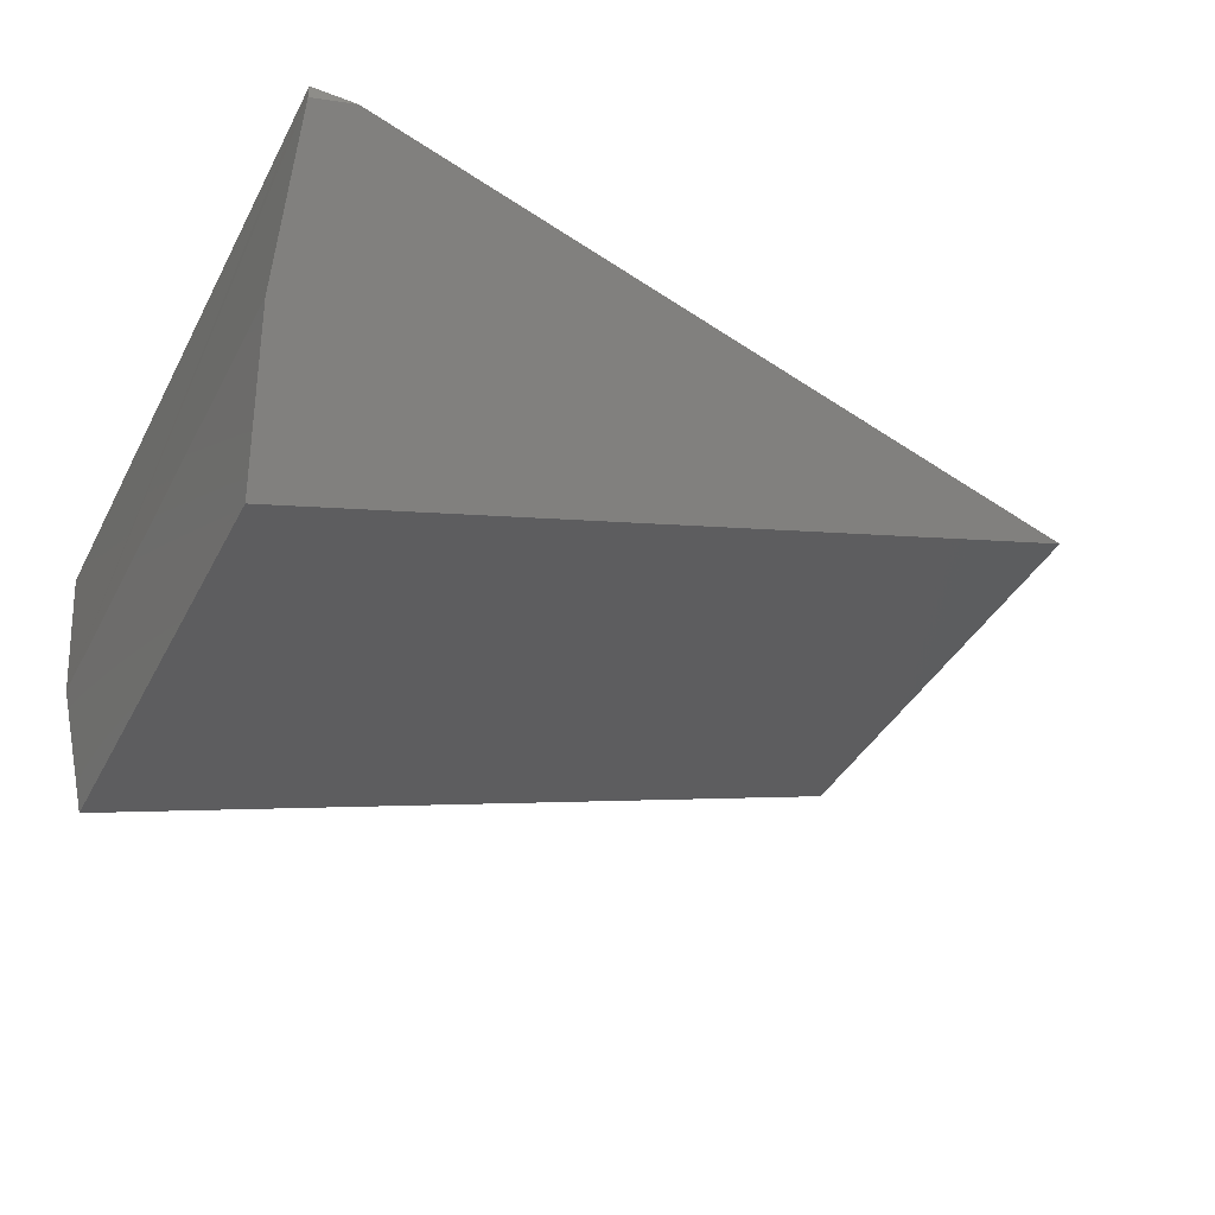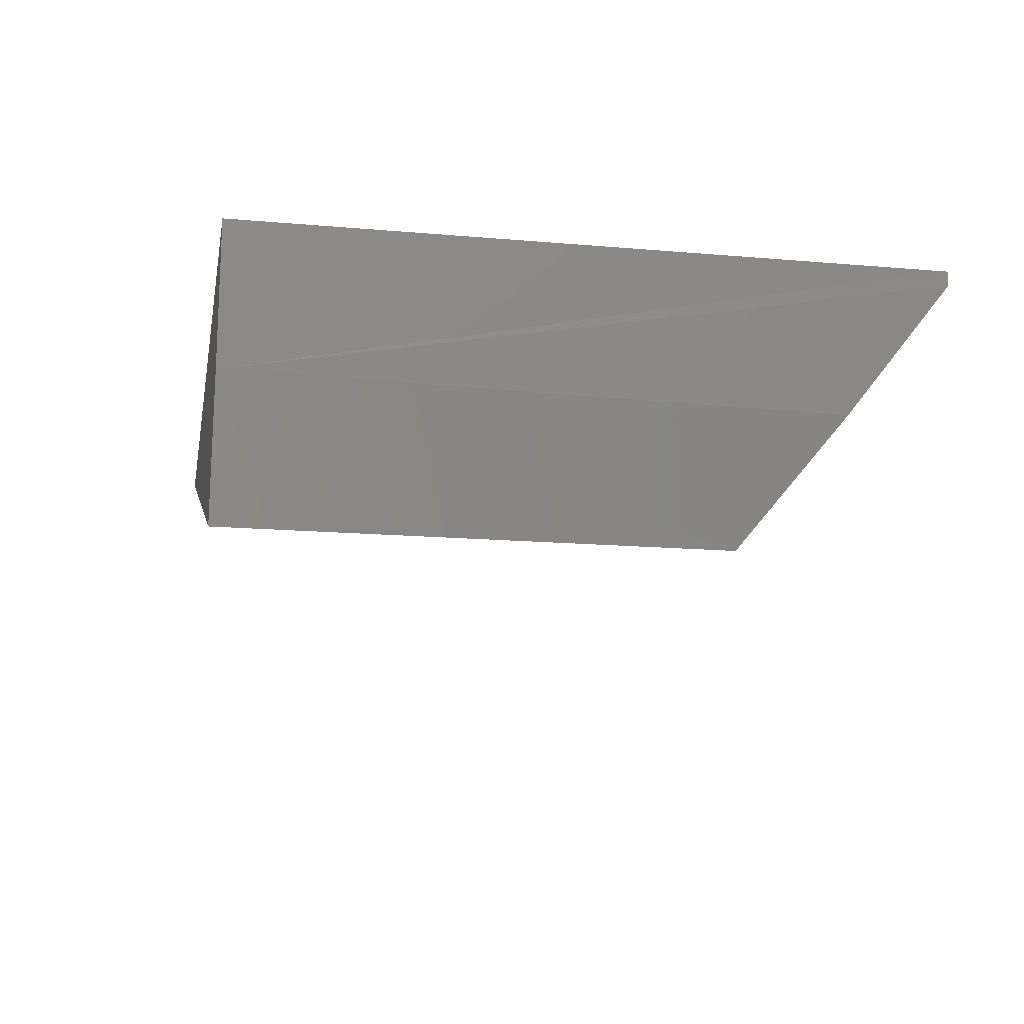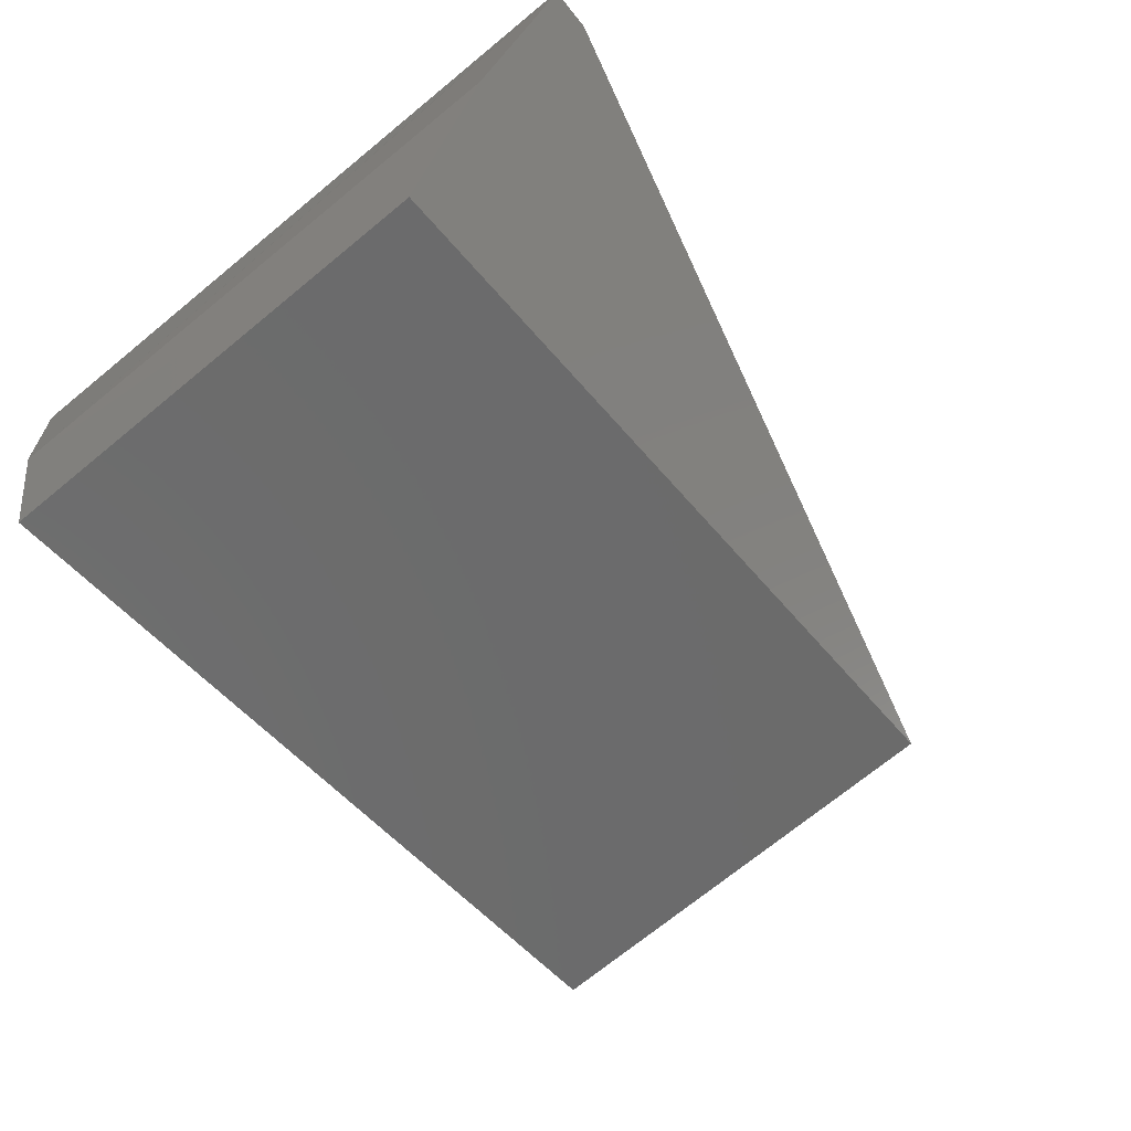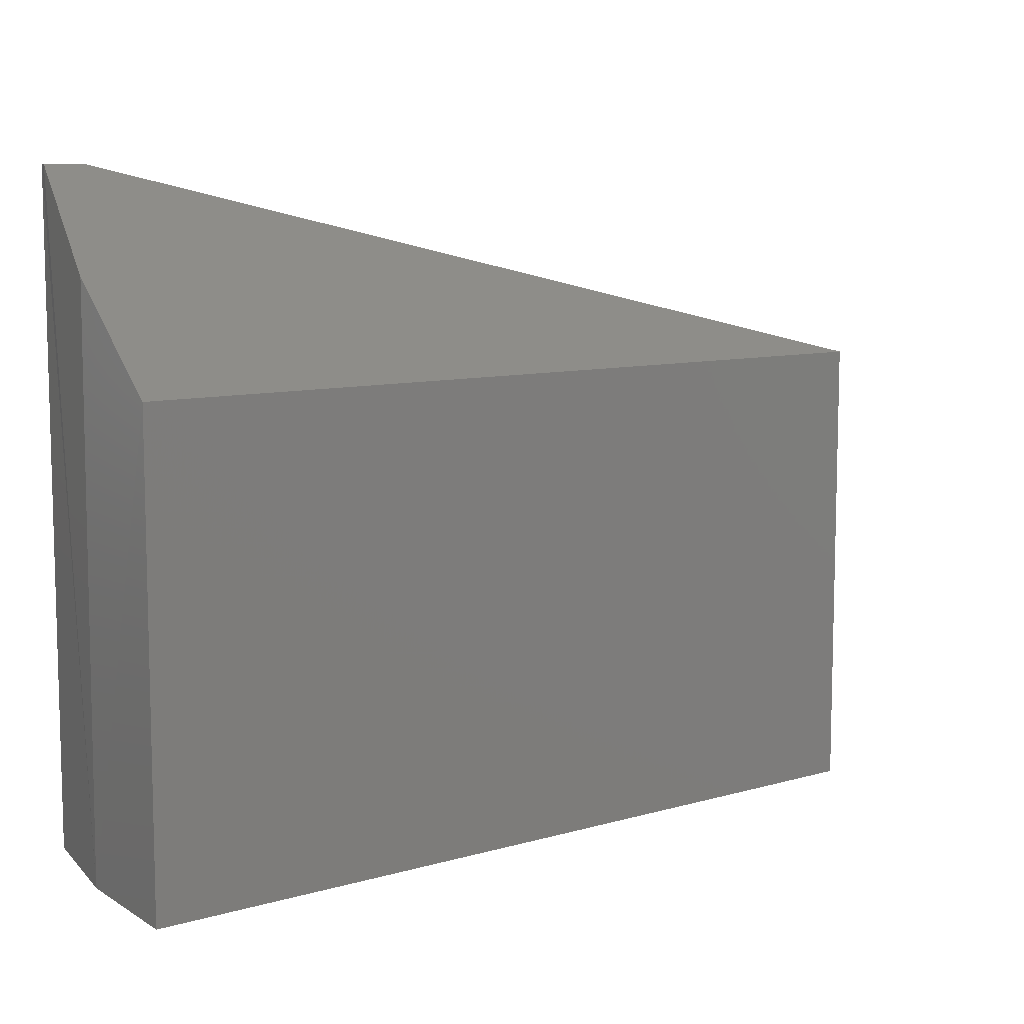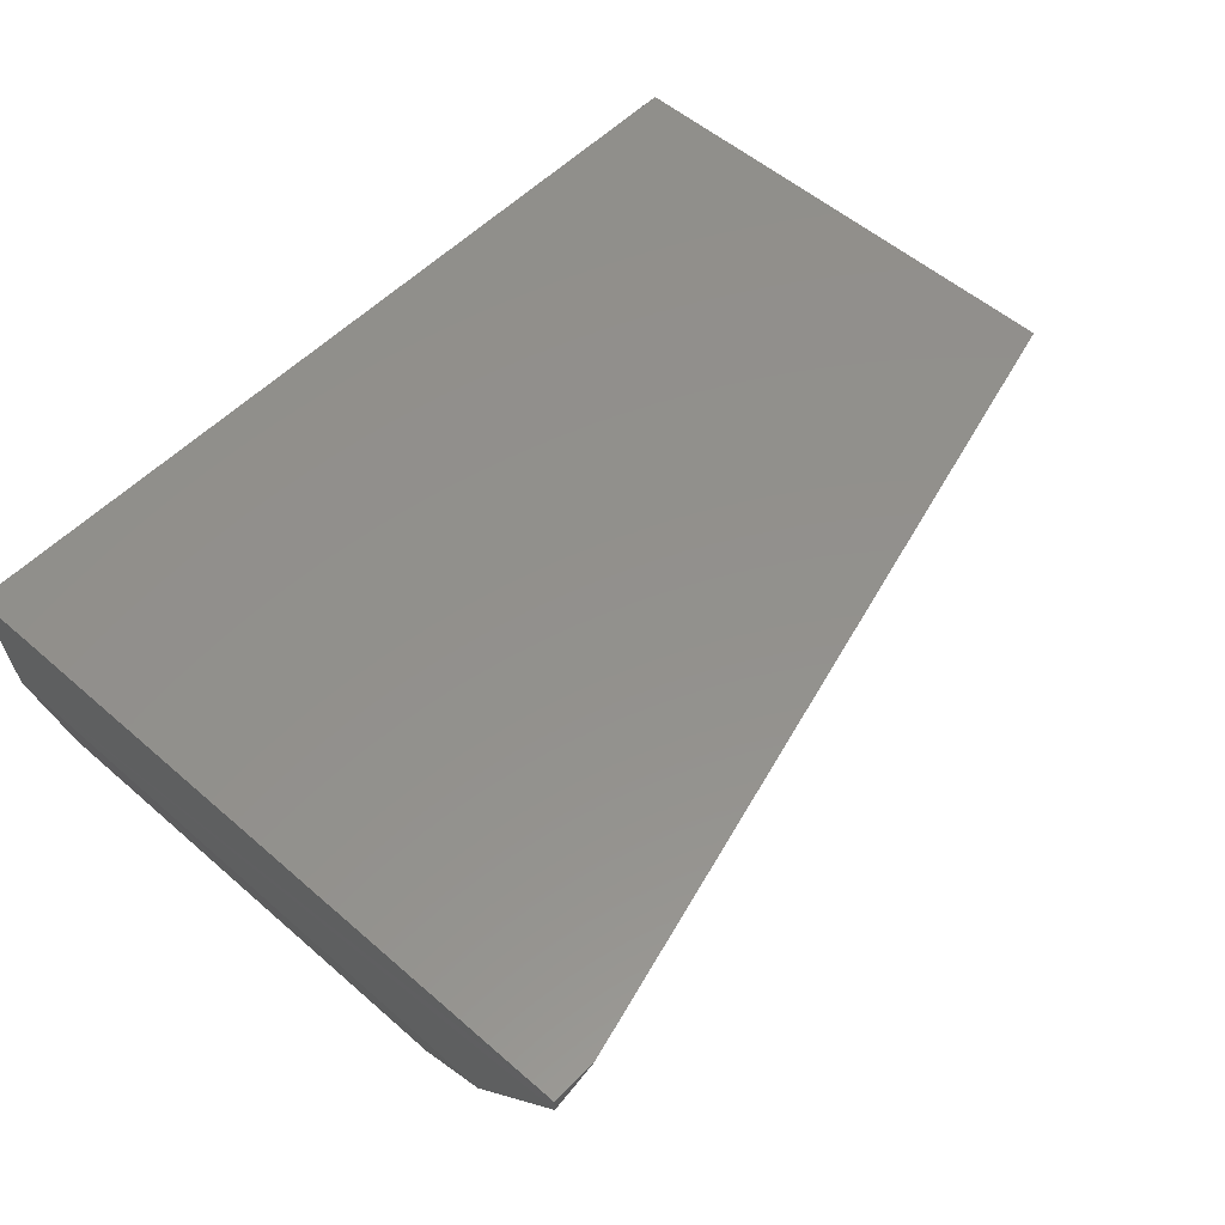
<metadata>
{"format":"stl","ext":"stl","renderer":"f3d","projection":"perspective","resolution":1024,"background":"white","views":[{"elev":-40.0,"azim":-25.7,"up":"+Y"},{"elev":-15.5,"azim":-100.4,"up":"+Y"},{"elev":-72.4,"azim":-50.8,"up":"+Y"},{"elev":8.9,"azim":-19.4,"up":"+Z"},{"elev":54.0,"azim":-47.2,"up":"+Y"}]}
</metadata>
<code>
# stl→obj: 10 verts, 16 faces
v -0.4495 -0.3124 -0.3438
v 0.4922 5.508e-17 -0.3438
v -0.4495 -0.3124 0.2052
v 0.4922 8.555e-17 0.2052
v -0.4507 4.622e-17 0.4396
v -0.5 4.348e-17 0.4396
v -0.5 0 -0.3438
v -0.4873 -0.1582 -0.3438
v -0.4859 -0.1669 0.3232
v -0.4999 -0.01632 0.4396
f 1 2 3
f 3 2 4
f 5 4 6
f 6 4 2
f 6 2 7
f 1 3 8
f 8 3 9
f 8 9 10
f 10 6 8
f 8 6 7
f 5 6 10
f 9 3 10
f 10 3 4
f 10 4 5
f 8 7 1
f 1 7 2

</code>
